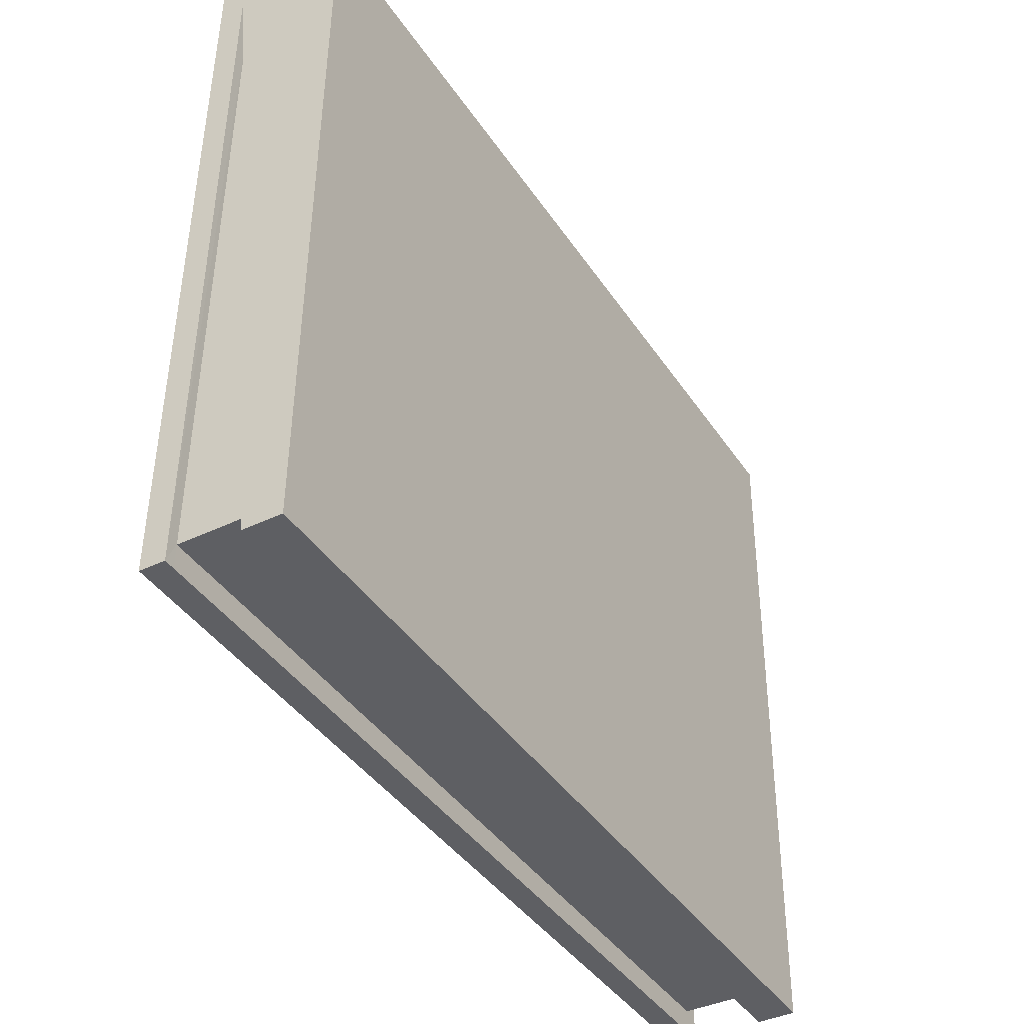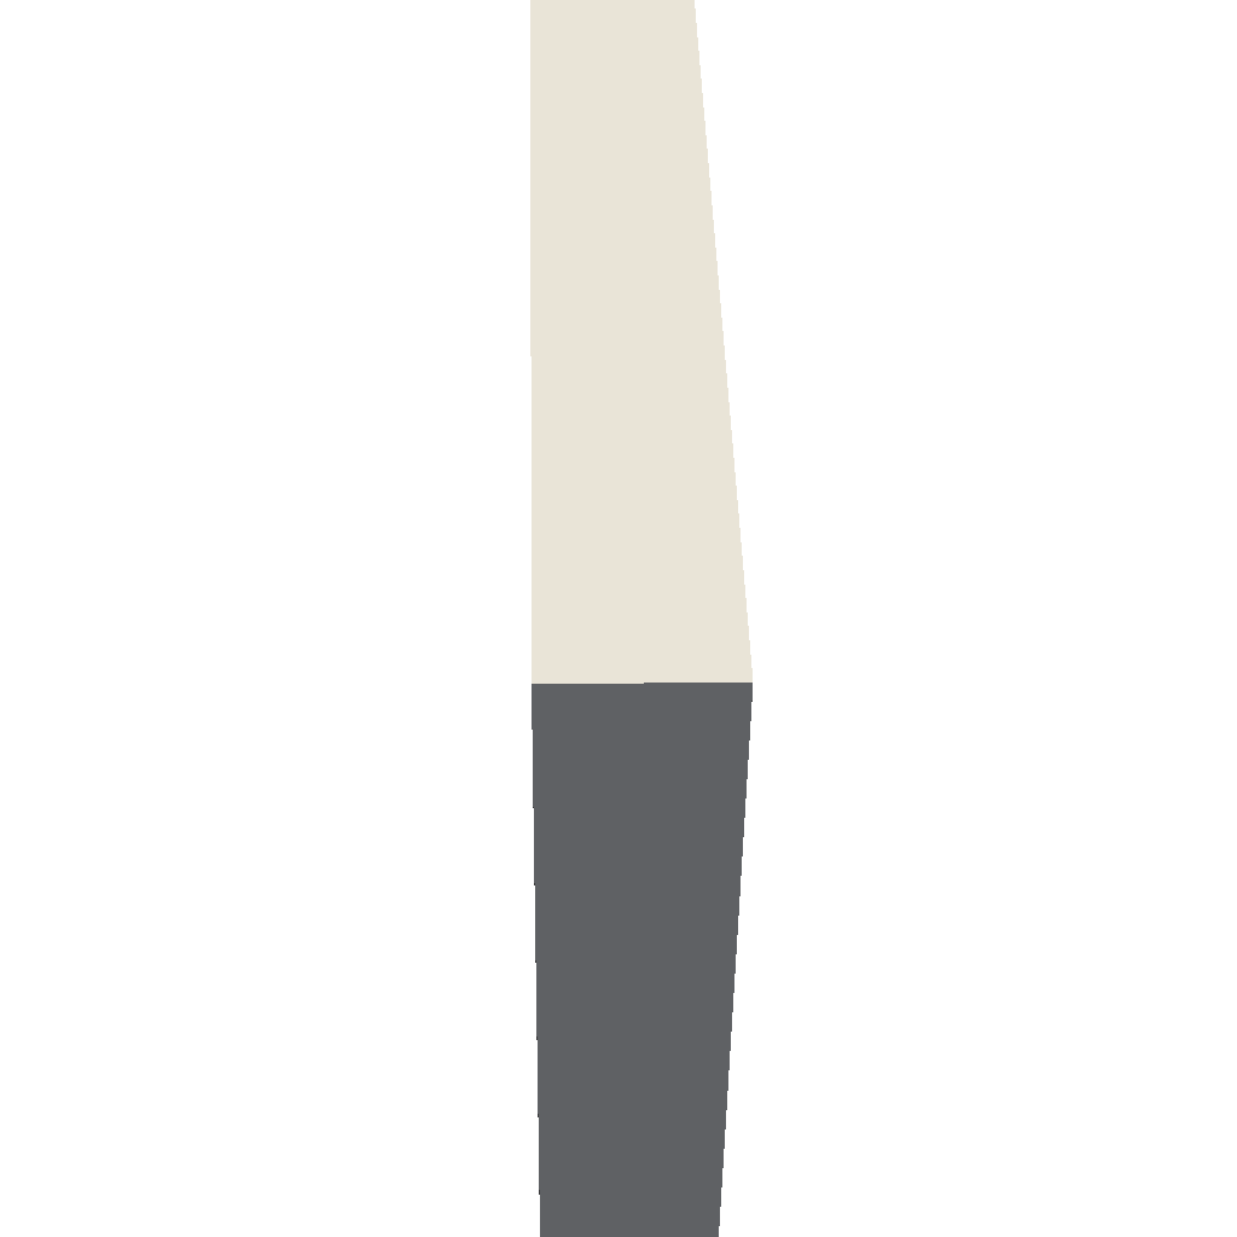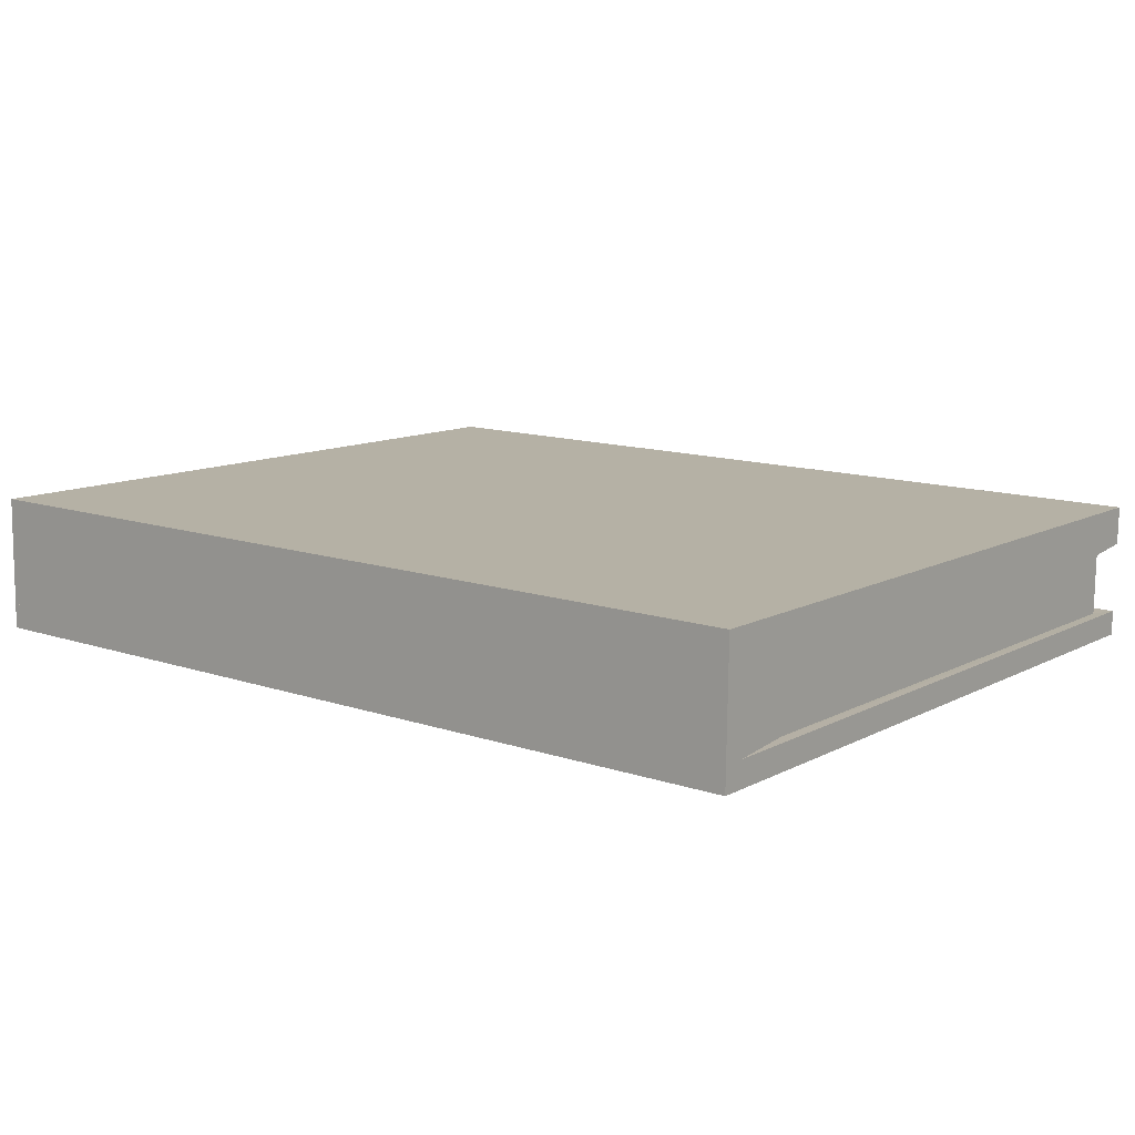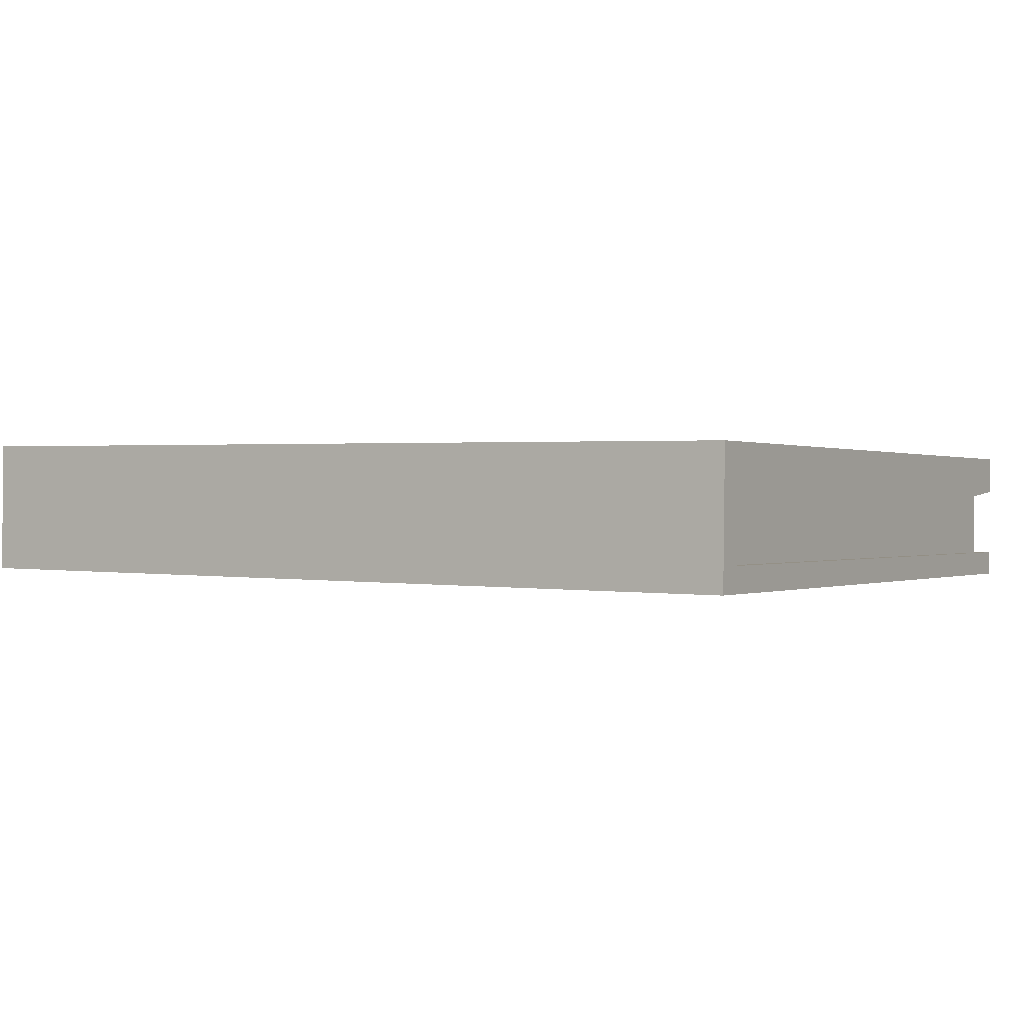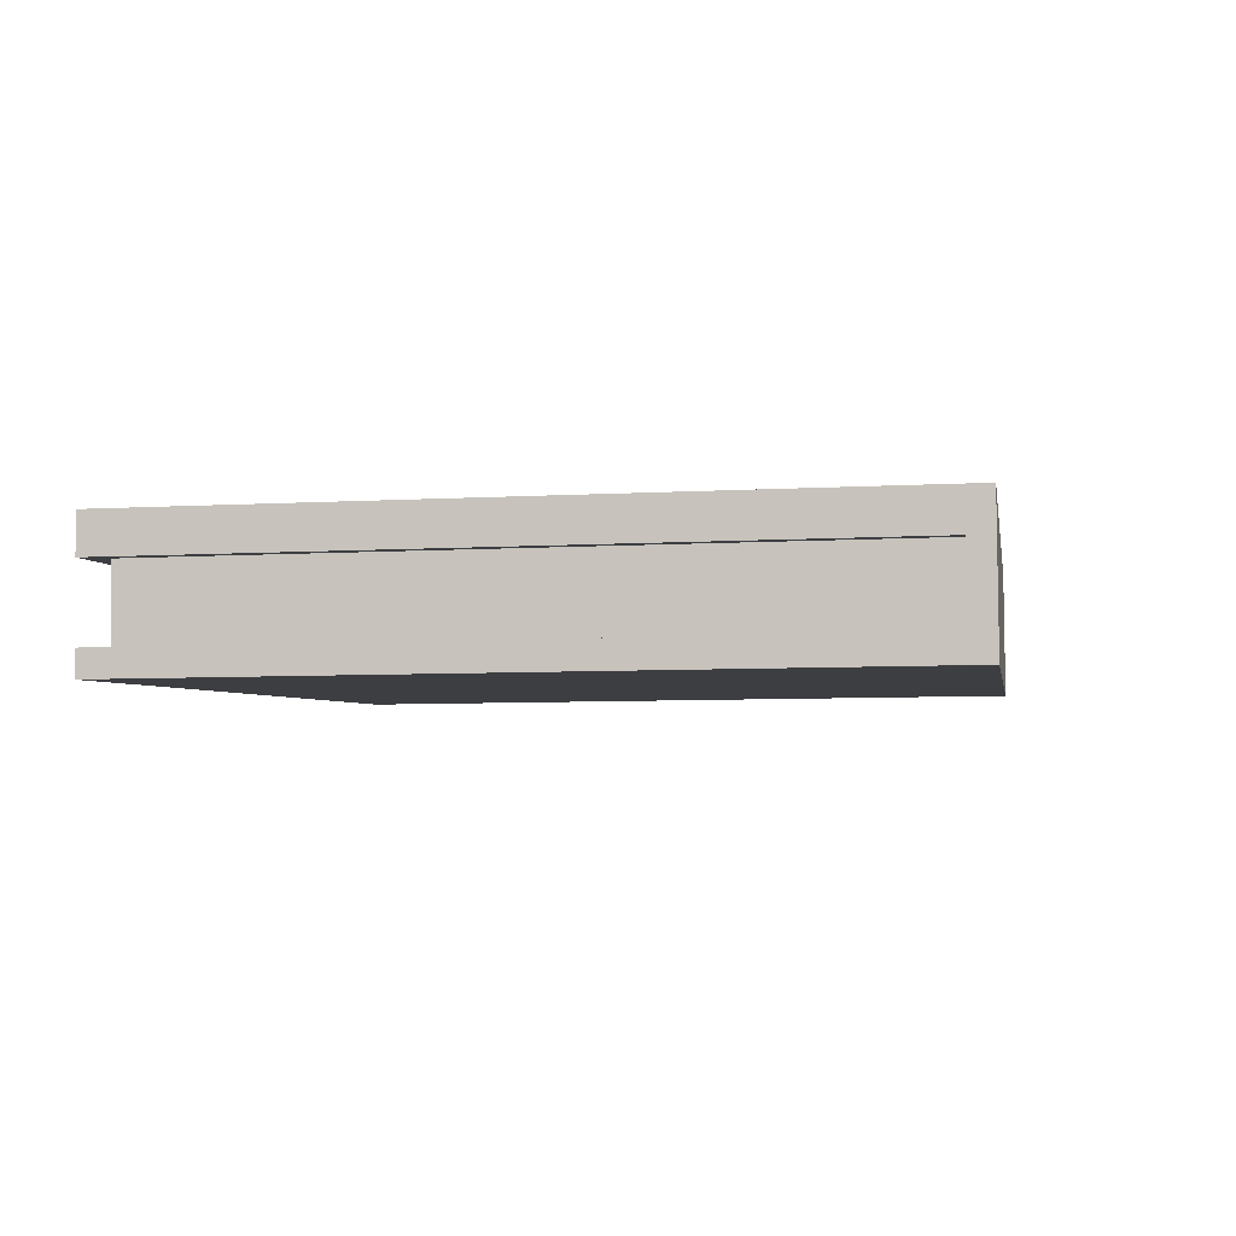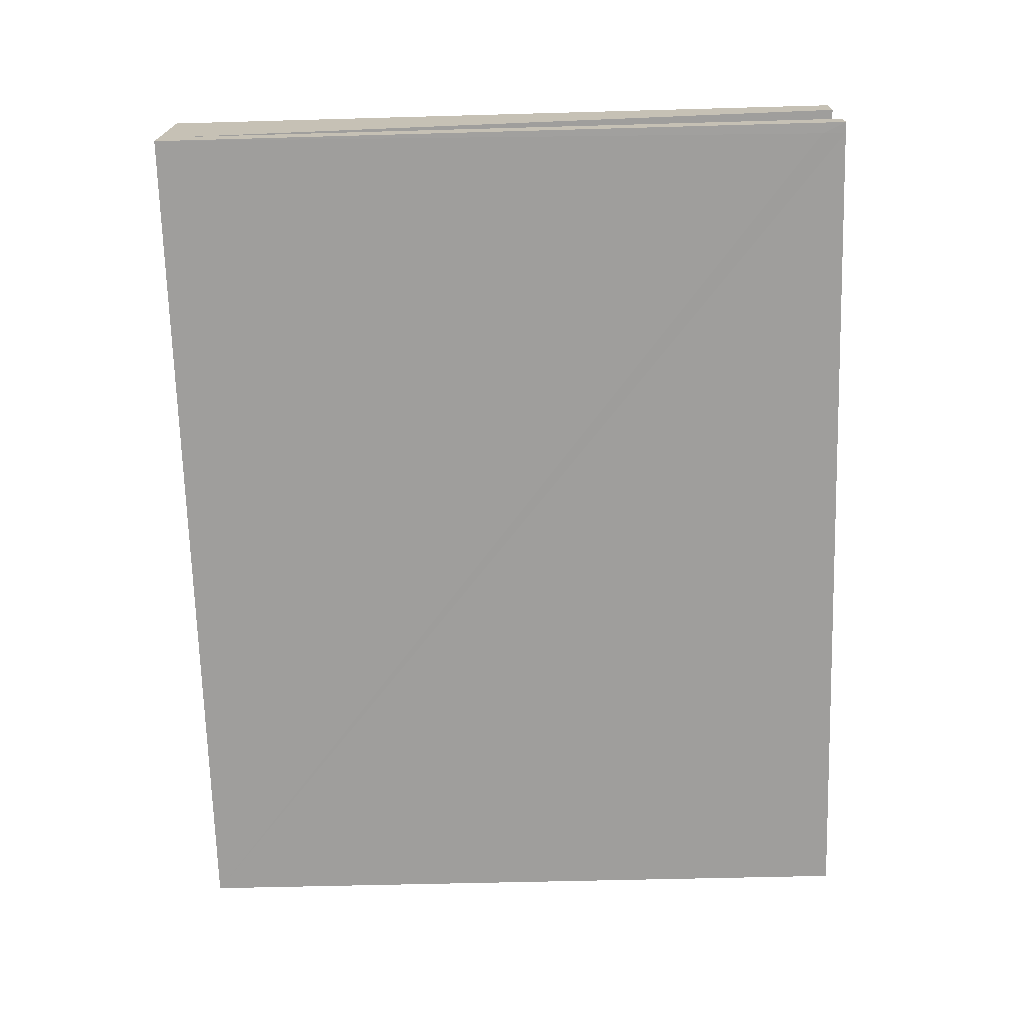
<metadata>
{"format":"obj","ext":"obj","renderer":"f3d","projection":"perspective","resolution":1024,"background":"white","views":[{"elev":-41.2,"azim":120.4,"up":"+Z"},{"elev":43.0,"azim":88.3,"up":"+Z"},{"elev":12.0,"azim":38.3,"up":"+Y"},{"elev":0.7,"azim":32.1,"up":"+Y"},{"elev":-3.1,"azim":-80.2,"up":"+Y"},{"elev":-71.3,"azim":91.8,"up":"+Y"}]}
</metadata>
<code>
o Caderno
v -0.3047 0.006679 -0.06804
v -0.4732 0.007596 -0.06763
v -0.3044 0.008102 0.06421
v -0.4728 0.009019 0.06463
v -0.4732 -0.006451 -0.06747
v -0.3045 -0.005945 0.06436
v -0.4729 -0.005028 0.06478
v -0.4746 -0.004979 0.06932
v -0.3022 0.008095 0.06421
v -0.3023 -0.005952 0.06436
v -0.3023 -0.005904 0.06889
v -0.3022 0.01569 0.06866
v -0.3025 0.0142 -0.07281
v -0.3026 0.006655 -0.07273
v -0.4759 0.009026 0.06463
v -0.476 -0.005021 0.06478
v -0.4759 0.009075 0.06917
v -0.4759 0.01662 0.06909
v -0.4762 0.007586 -0.0723
v -0.4762 0.01513 -0.07238
v -0.3045 -0.01085 0.06895
v -0.3048 -0.007368 -0.06789
v -0.3048 -0.01232 -0.06784
v -0.3023 -0.01085 0.06895
v -0.3048 -0.01233 -0.07252
v -0.3048 -0.007385 -0.07257
v -0.3027 -0.01234 -0.07252
v -0.3026 -0.007392 -0.07258
v -0.476 -0.004972 0.06932
v -0.476 -0.009921 0.06937
v -0.4763 -0.006461 -0.07215
v -0.4763 -0.01141 -0.0721
v -0.9568 0.08409 0.07457
f 1 3 6 22
f 2 1 22 5
f 4 2 5 7
f 12 13 20 18
f 6 3 9 10
f 4 7 16 15
f 28 26 22 6 10
f 11 12 18 17 8 29 30 21 24
f 19 20 13 14
f 6 10 11
f 24 27 28 10 11
f 19 14 9 3 1 2 4 15
f 29 16 31 32 30
f 15 16 29 17
f 8 17 29
f 7 8 29 16
f 26 31 16 7 5 22
f 25 26 28 27
f 25 32 31 26
f 23 22 26 25
f 30 32 25 23 21
f 15 17 18 20 19
f 14 13 12 11 10 9
f 23 25 27 24 21

</code>
